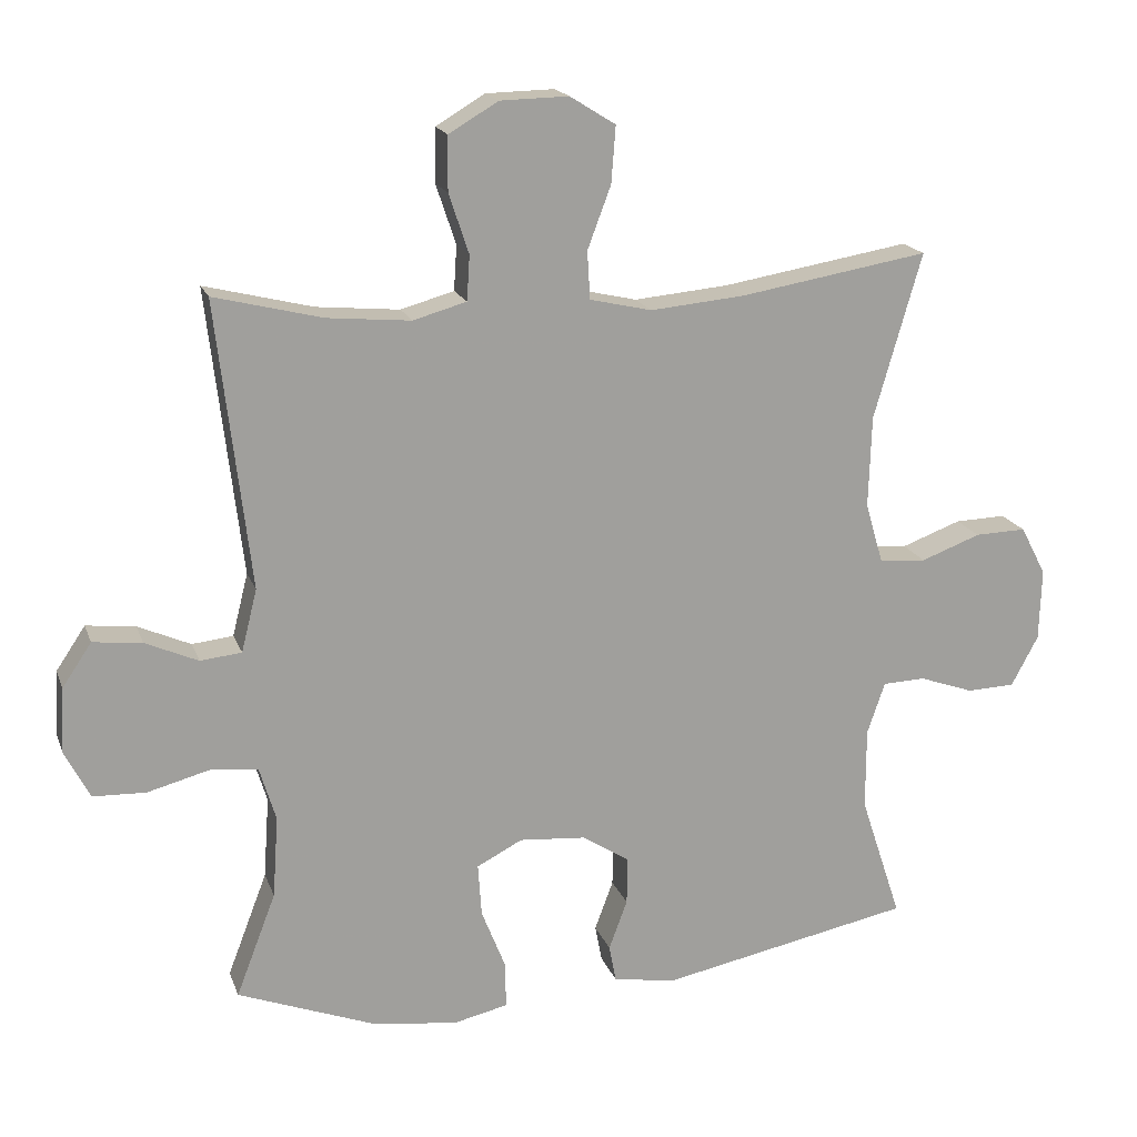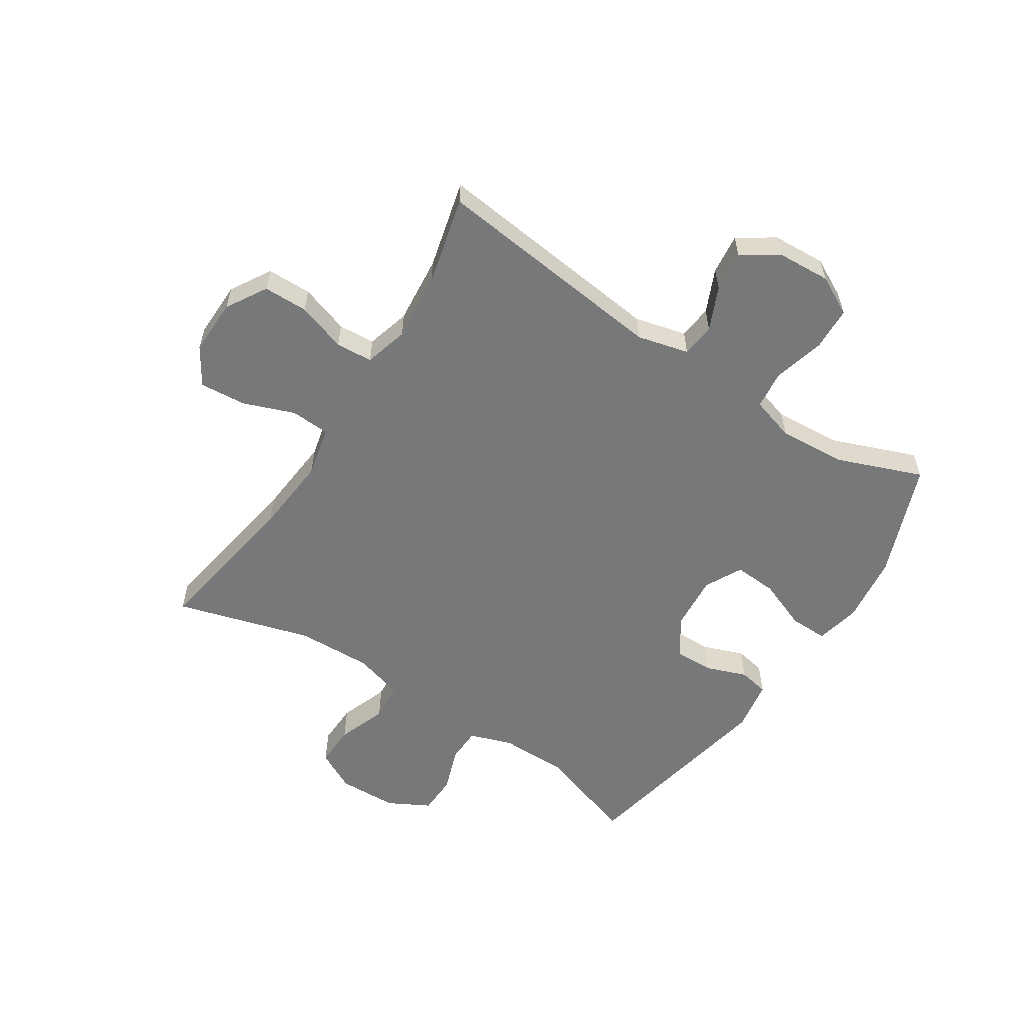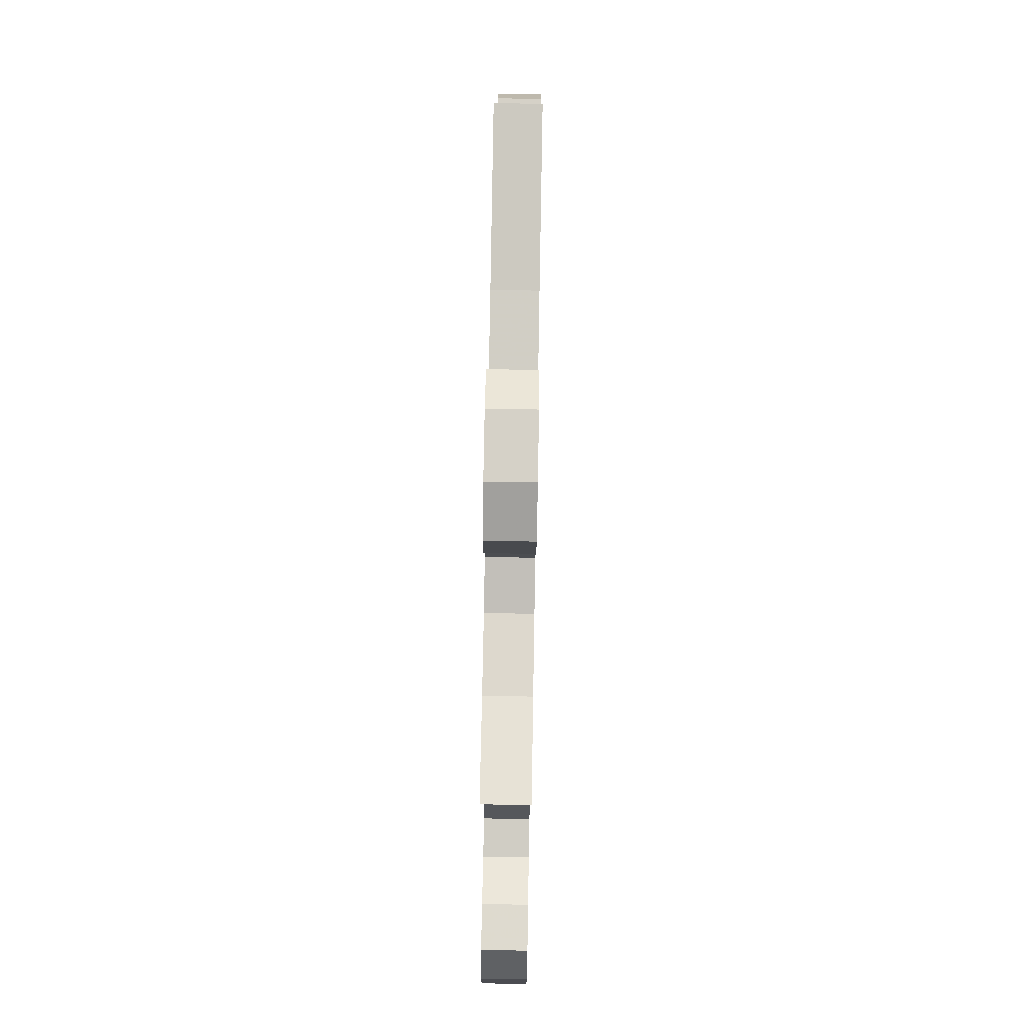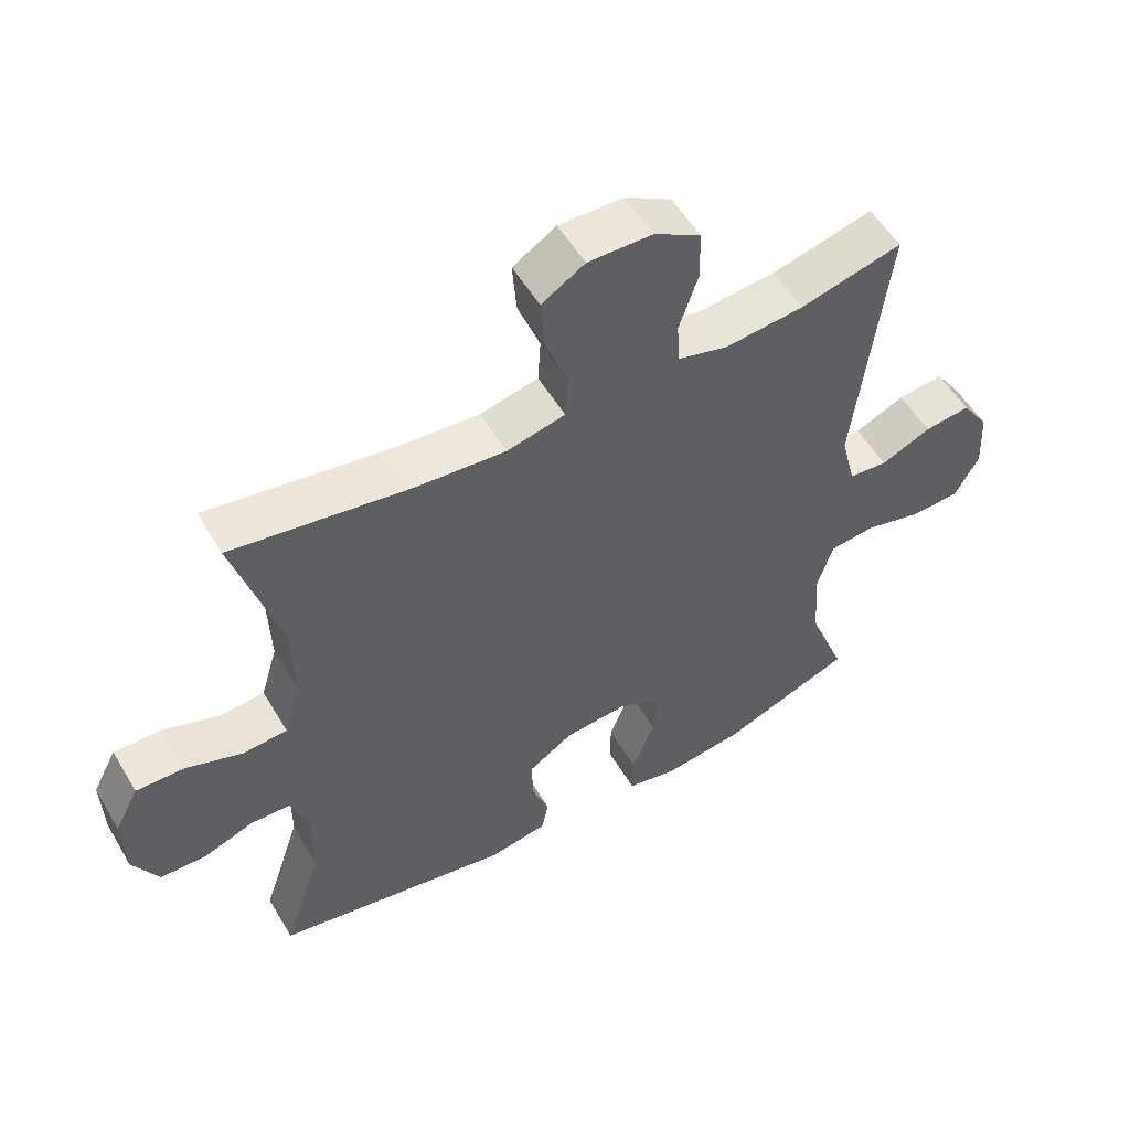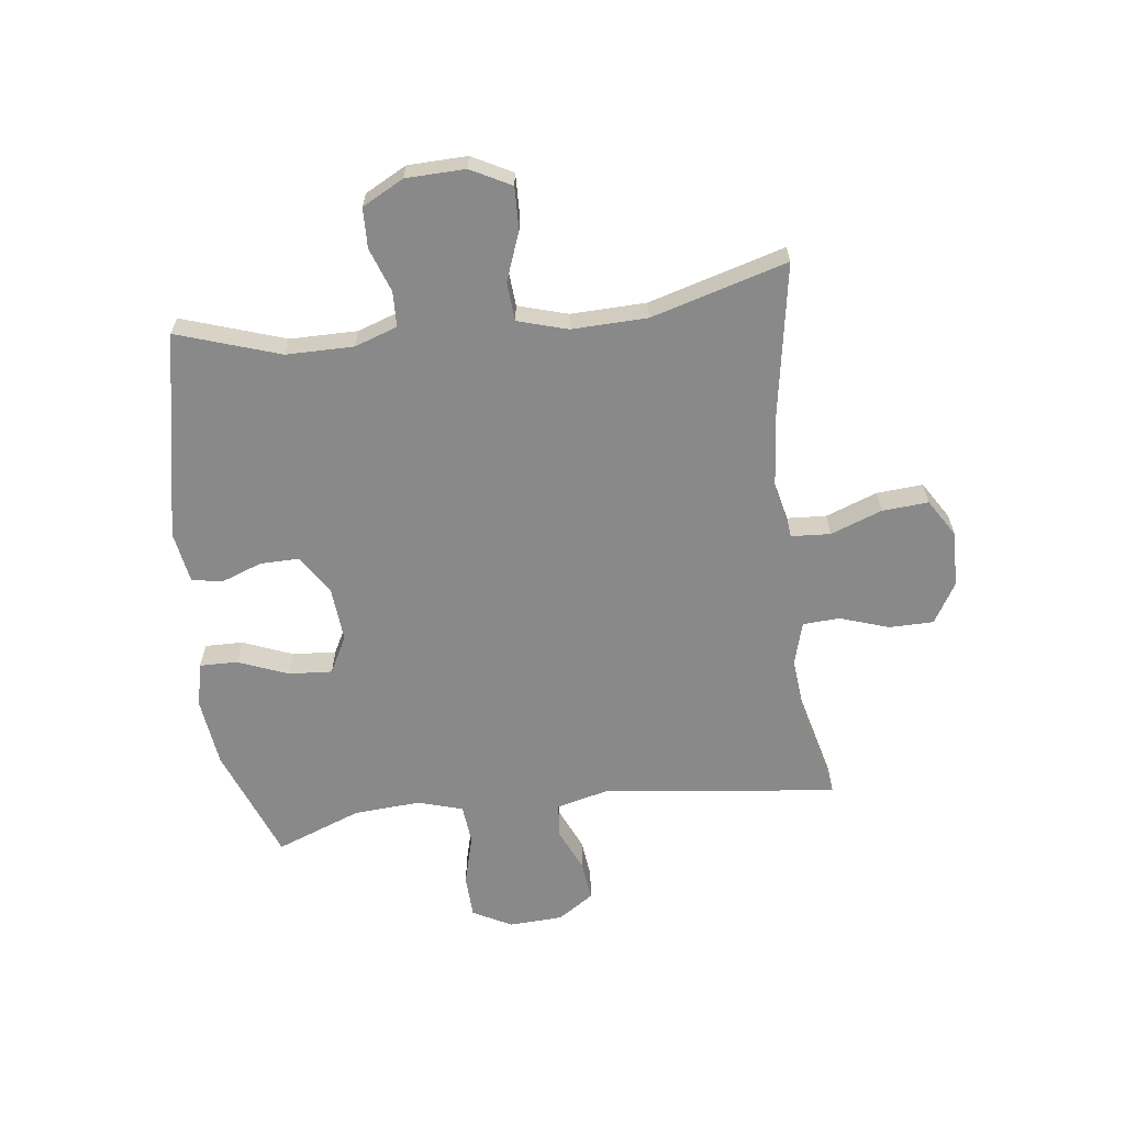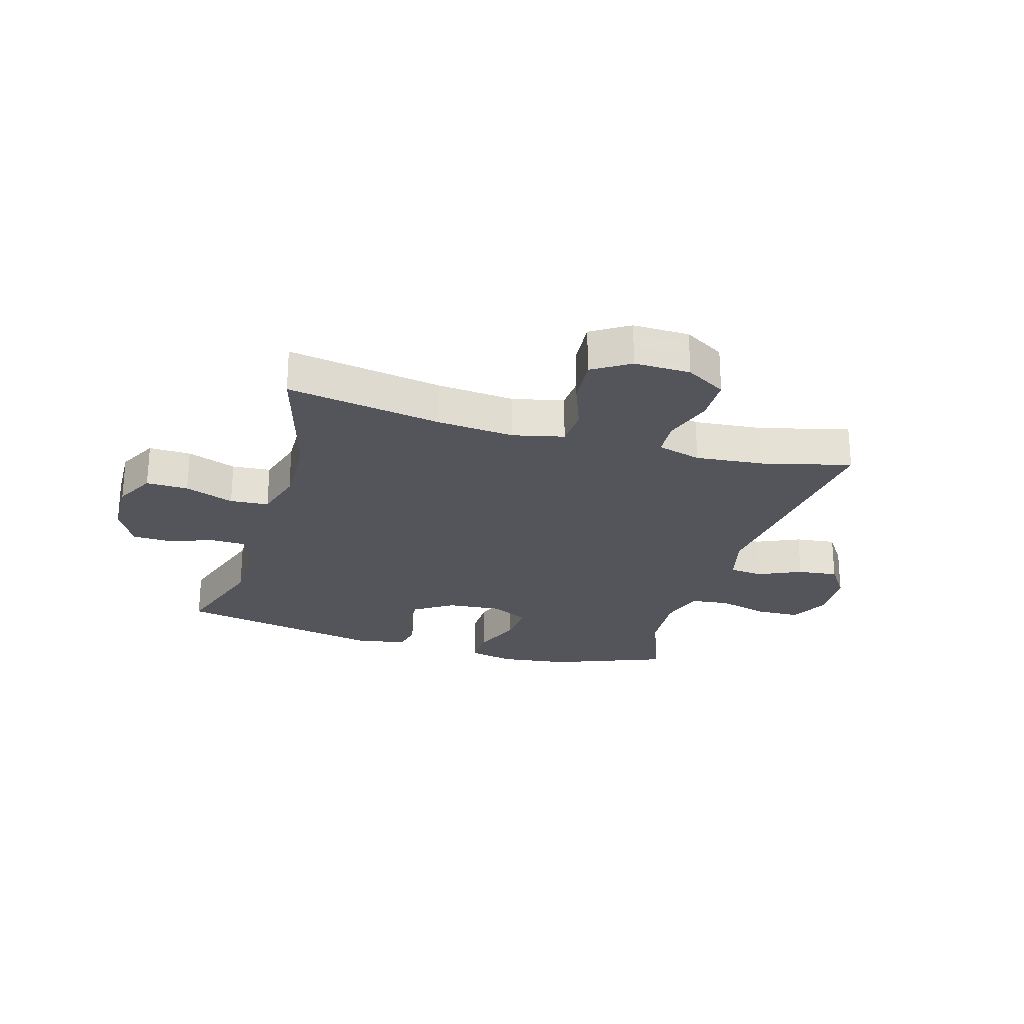
<metadata>
{"format":"obj","ext":"obj","renderer":"f3d","projection":"perspective","resolution":1024,"background":"white","views":[{"elev":18.0,"azim":163.5,"up":"+Z"},{"elev":-57.3,"azim":57.1,"up":"+Y"},{"elev":77.7,"azim":91.0,"up":"+Z"},{"elev":54.6,"azim":-30.3,"up":"+Z"},{"elev":-63.0,"azim":-83.0,"up":"+Y"},{"elev":-24.9,"azim":-16.2,"up":"+Y"}]}
</metadata>
<code>
v -0.5 0.07 0.5
v -0.235 0.07 0.456
v -0.102 0.07 0.444
v -0.015 0.07 0.464
v -0.011 0.07 0.531
v -0.044 0.07 0.619
v -0.05 0.07 0.698
v 0.014 0.07 0.738
v 0.11 0.07 0.736
v 0.179 0.07 0.695
v 0.18 0.07 0.619
v 0.152 0.07 0.535
v 0.156 0.07 0.472
v 0.231 0.07 0.451
v 0.348 0.07 0.462
v 0.5 0.07 0.5
v 0.453 0.07 0.097
v 0.475 0.07 0.009
v 0.533 0.07 0.003
v 0.607 0.07 0.036
v 0.676 0.07 0.044
v 0.717 0.07 -0.017
v 0.722 0.07 -0.109
v 0.687 0.07 -0.176
v 0.613 0.07 -0.179
v 0.526 0.07 -0.156
v 0.459 0.07 -0.163
v 0.436 0.07 -0.239
v 0.444 0.07 -0.354
v 0.5 0.07 -0.5
v 0.304 0.07 -0.575
v 0.186 0.07 -0.59
v 0.11 0.07 -0.573
v 0.111 0.07 -0.508
v 0.145 0.07 -0.422
v 0.15 0.07 -0.348
v 0.086 0.07 -0.315
v -0.008 0.07 -0.323
v -0.074 0.07 -0.366
v -0.073 0.07 -0.433
v -0.047 0.07 -0.503
v -0.057 0.07 -0.555
v -0.145 0.07 -0.57
v -0.5 0.07 -0.5
v -0.442 0.07 -0.324
v -0.442 0.07 -0.209
v -0.467 0.07 -0.136
v -0.527 0.07 -0.134
v -0.603 0.07 -0.161
v -0.671 0.07 -0.159
v -0.709 0.07 -0.088
v -0.712 0.07 0.013
v -0.676 0.07 0.082
v -0.604 0.07 0.08
v -0.52 0.07 0.049
v -0.454 0.07 0.054
v -0.429 0.07 0.139
v -0.433 0.07 0.268
v -0.5 0 0.5
v -0.235 0 0.456
v -0.102 0 0.444
v -0.015 0 0.464
v -0.011 0 0.531
v -0.044 0 0.619
v -0.05 0 0.698
v 0.014 0 0.738
v 0.11 0 0.736
v 0.179 0 0.695
v 0.18 0 0.619
v 0.152 0 0.535
v 0.156 0 0.472
v 0.231 0 0.451
v 0.348 0 0.462
v 0.5 0 0.5
v 0.453 0 0.097
v 0.475 0 0.009
v 0.533 0 0.003
v 0.607 0 0.036
v 0.676 0 0.044
v 0.717 0 -0.017
v 0.722 0 -0.109
v 0.687 0 -0.176
v 0.613 0 -0.179
v 0.526 0 -0.156
v 0.459 0 -0.163
v 0.436 0 -0.239
v 0.444 0 -0.354
v 0.5 0 -0.5
v 0.304 0 -0.575
v 0.186 0 -0.59
v 0.11 0 -0.573
v 0.111 0 -0.508
v 0.145 0 -0.422
v 0.15 0 -0.348
v 0.086 0 -0.315
v -0.008 0 -0.323
v -0.074 0 -0.366
v -0.073 0 -0.433
v -0.047 0 -0.503
v -0.057 0 -0.555
v -0.145 0 -0.57
v -0.5 0 -0.5
v -0.442 0 -0.324
v -0.442 0 -0.209
v -0.467 0 -0.136
v -0.527 0 -0.134
v -0.603 0 -0.161
v -0.671 0 -0.159
v -0.709 0 -0.088
v -0.712 0 0.013
v -0.676 0 0.082
v -0.604 0 0.08
v -0.52 0 0.049
v -0.454 0 0.054
v -0.429 0 0.139
v -0.433 0 0.268
f 52 53 54 55
f 52 55 56
f 51 52 56
f 48 49 50 51
f 47 48 51 56
f 46 47 56 57
f 42 43 44 45
f 40 41 42 45
f 39 40 45 46
f 38 39 46 57
f 32 33 34 35
f 32 35 36
f 29 30 31 32
f 28 29 32 36
f 27 28 36 37
f 23 24 25 26
f 23 26 27
f 22 23 27
f 19 20 21 22
f 18 19 22 27
f 17 18 27 37
f 15 16 17 37
f 9 10 11 12
f 9 12 13
f 8 9 13
f 5 6 7 8
f 4 5 8 13
f 3 4 13 14
f 58 1 2
f 58 2 3
f 57 58 3 14
f 37 38 57
f 14 15 37 57
f 113 112 111 110
f 114 113 110
f 114 110 109
f 109 108 107 106
f 114 109 106 105
f 115 114 105 104
f 103 102 101 100
f 103 100 99 98
f 104 103 98 97
f 115 104 97 96
f 93 92 91 90
f 94 93 90
f 90 89 88 87
f 94 90 87 86
f 95 94 86 85
f 84 83 82 81
f 85 84 81
f 85 81 80
f 80 79 78 77
f 85 80 77 76
f 95 85 76 75
f 95 75 74 73
f 70 69 68 67
f 71 70 67
f 71 67 66
f 66 65 64 63
f 71 66 63 62
f 72 71 62 61
f 60 59 116
f 61 60 116
f 72 61 116 115
f 115 96 95
f 115 95 73 72
f 1 59 60 2
f 2 60 61 3
f 3 61 62 4
f 4 62 63 5
f 5 63 64 6
f 6 64 65 7
f 7 65 66 8
f 8 66 67 9
f 9 67 68 10
f 10 68 69 11
f 11 69 70 12
f 12 70 71 13
f 13 71 72 14
f 14 72 73 15
f 15 73 74 16
f 16 74 75 17
f 17 75 76 18
f 18 76 77 19
f 19 77 78 20
f 20 78 79 21
f 21 79 80 22
f 22 80 81 23
f 23 81 82 24
f 24 82 83 25
f 25 83 84 26
f 26 84 85 27
f 27 85 86 28
f 28 86 87 29
f 29 87 88 30
f 30 88 89 31
f 31 89 90 32
f 32 90 91 33
f 33 91 92 34
f 34 92 93 35
f 35 93 94 36
f 36 94 95 37
f 37 95 96 38
f 38 96 97 39
f 39 97 98 40
f 40 98 99 41
f 41 99 100 42
f 42 100 101 43
f 43 101 102 44
f 44 102 103 45
f 45 103 104 46
f 46 104 105 47
f 47 105 106 48
f 48 106 107 49
f 49 107 108 50
f 50 108 109 51
f 51 109 110 52
f 52 110 111 53
f 53 111 112 54
f 54 112 113 55
f 55 113 114 56
f 56 114 115 57
f 57 115 116 58
f 58 116 59 1

</code>
